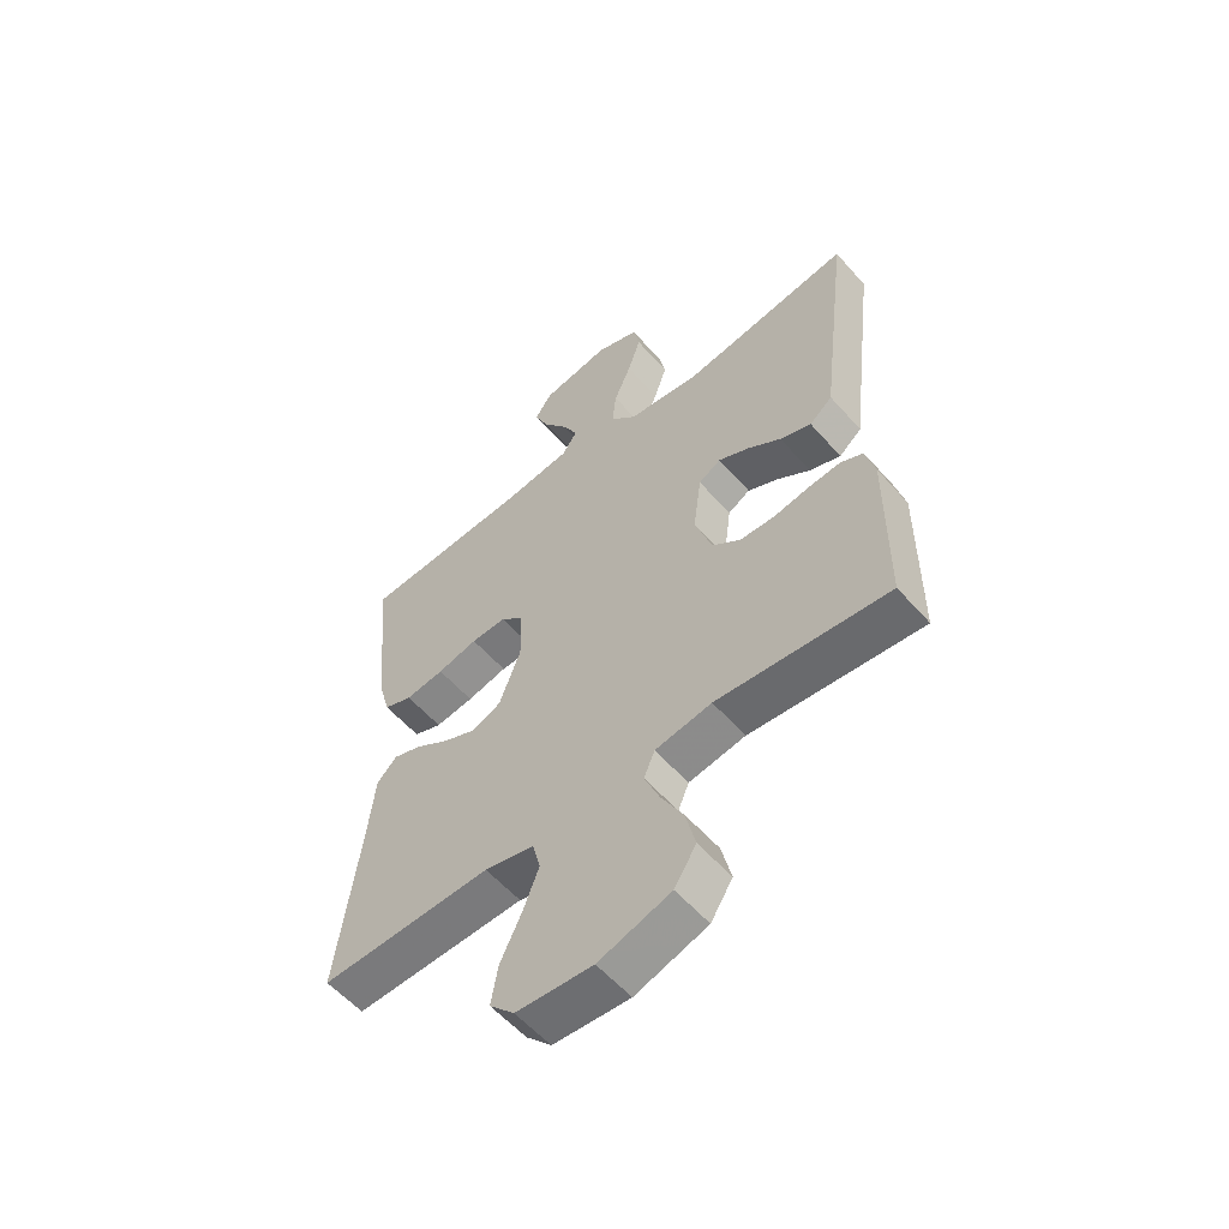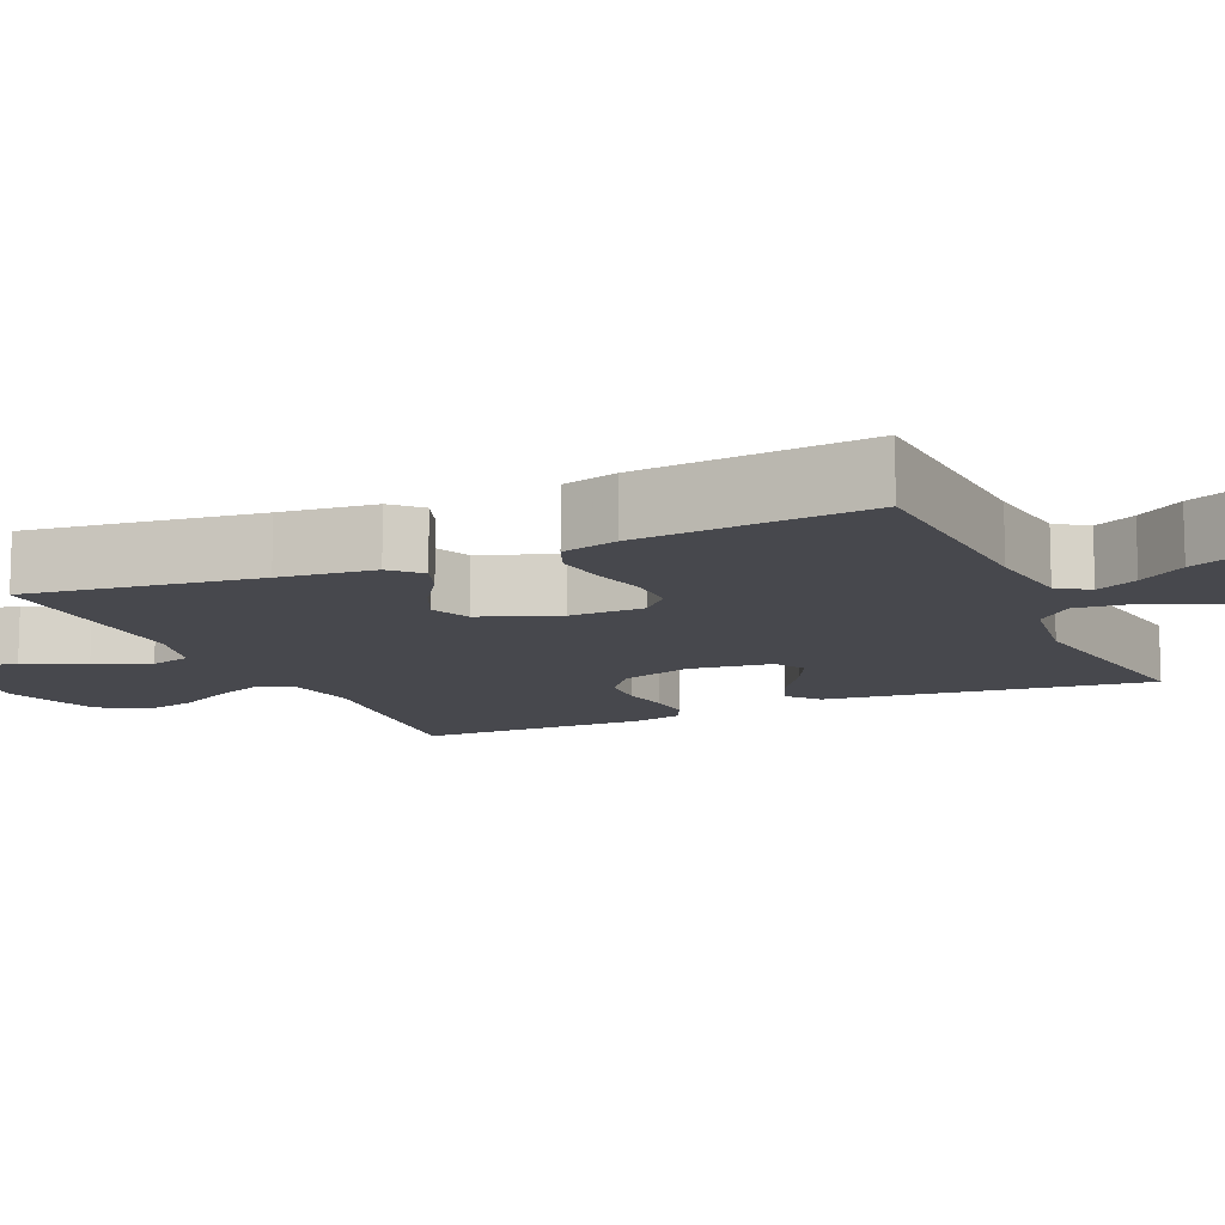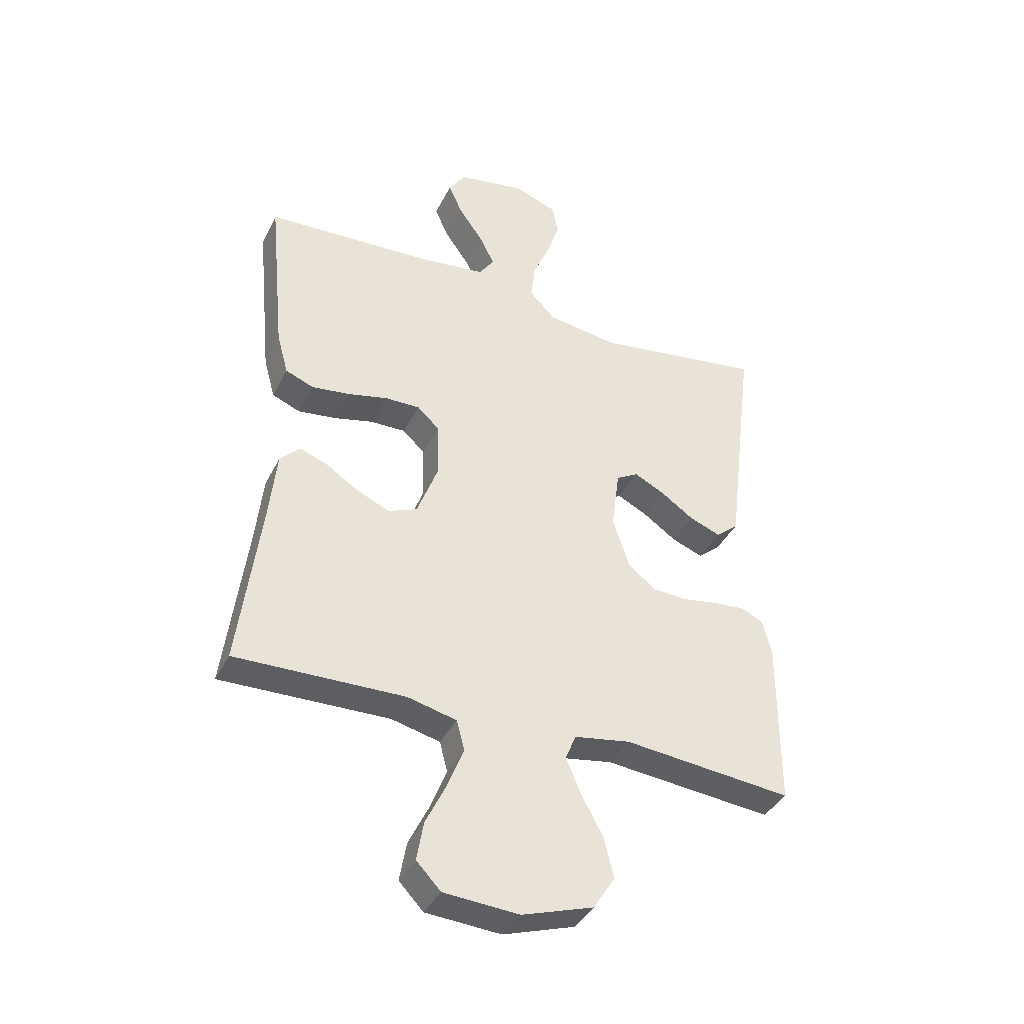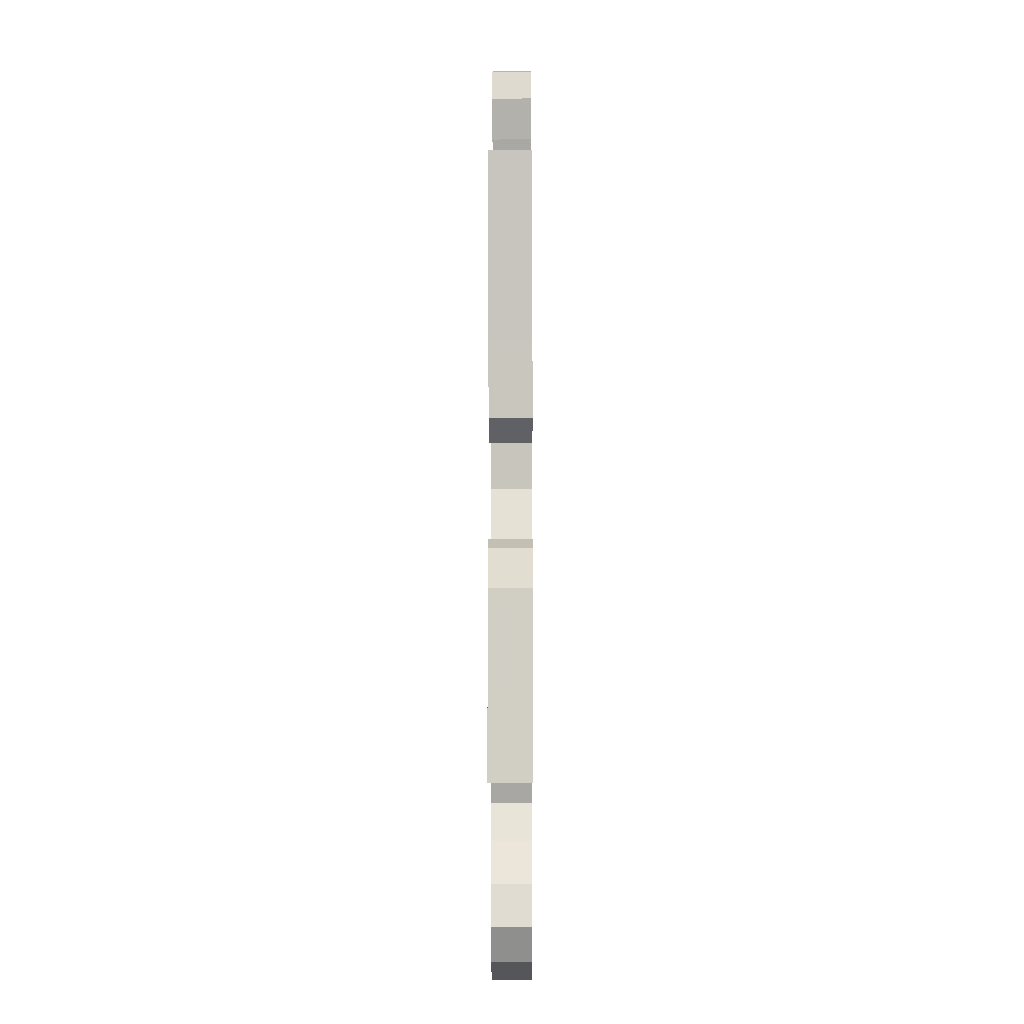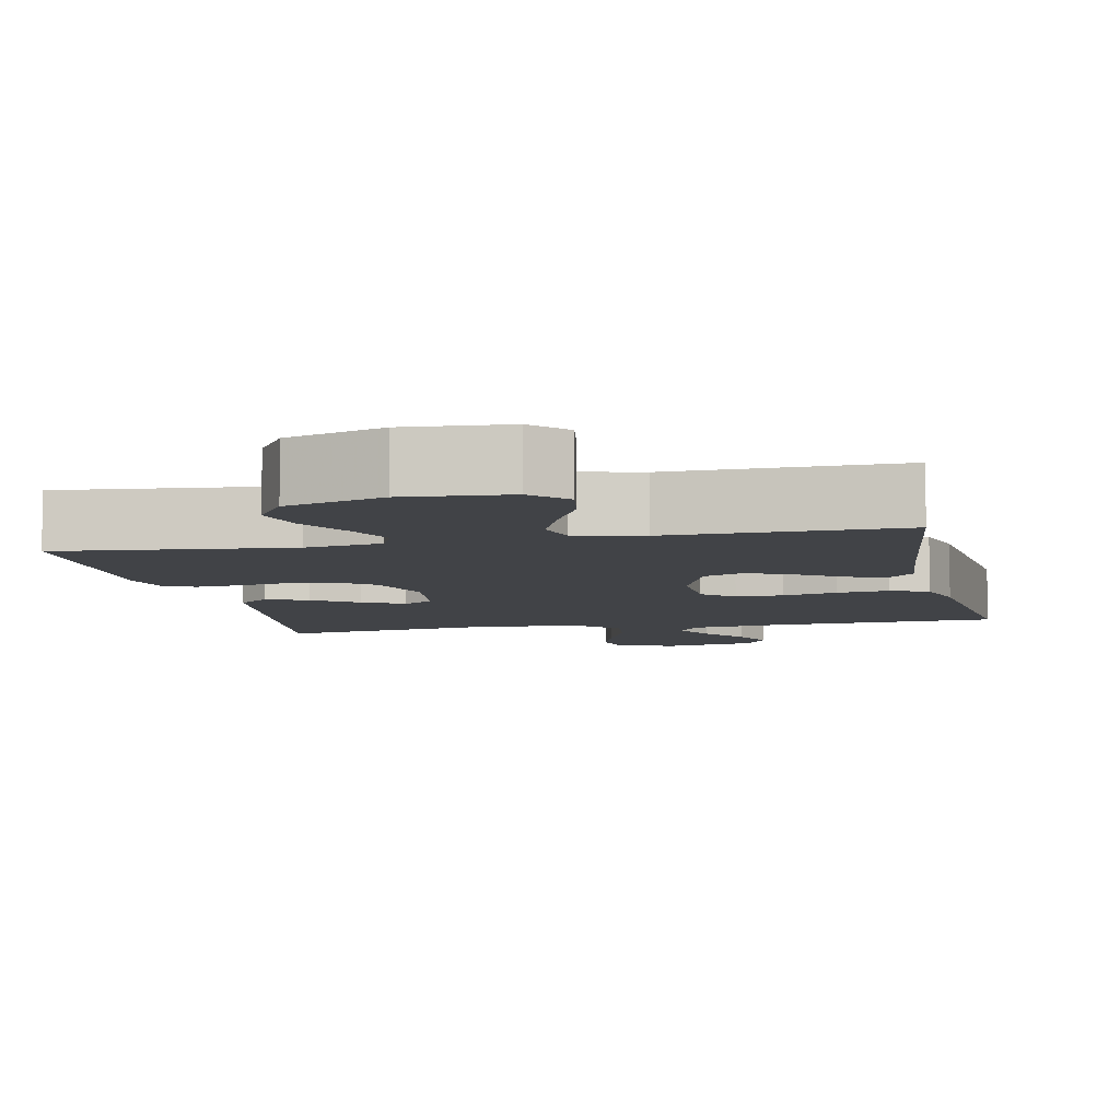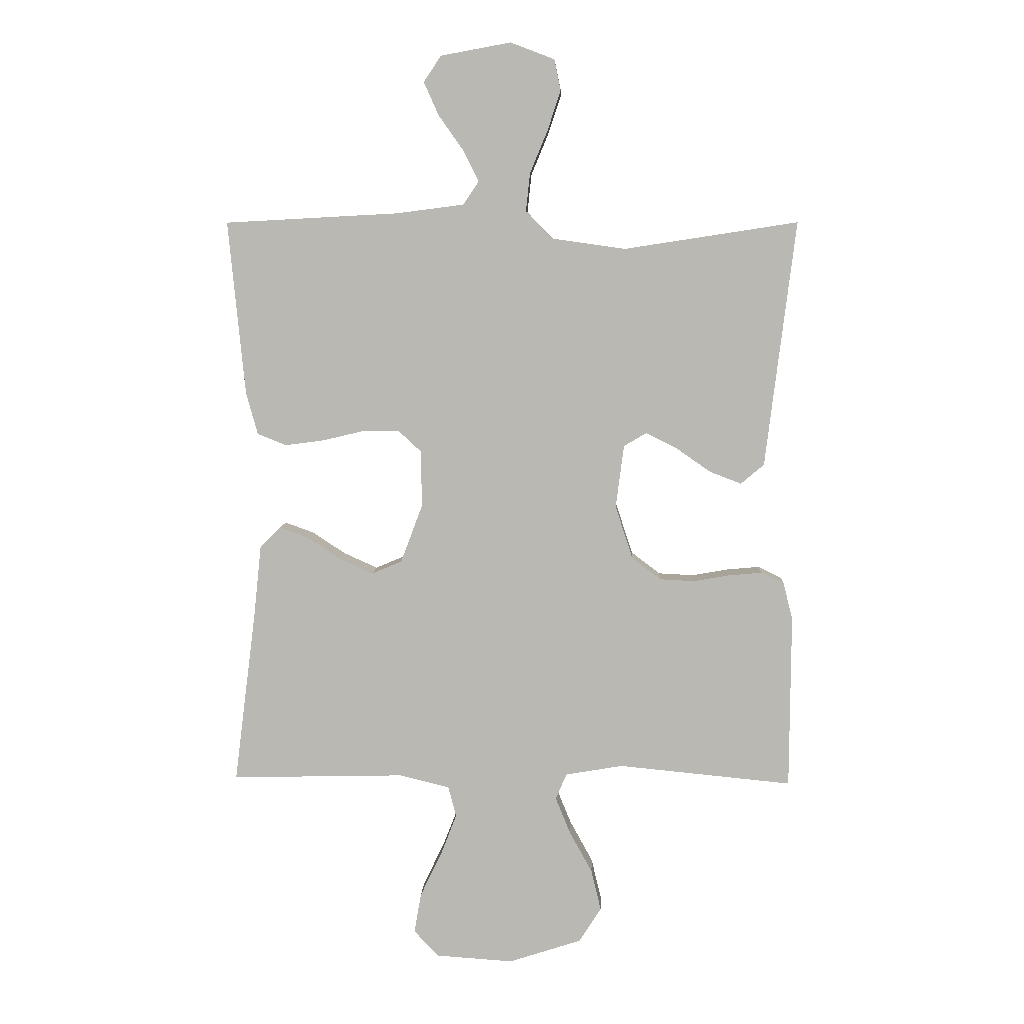
<metadata>
{"format":"obj","ext":"obj","renderer":"f3d","projection":"perspective","resolution":1024,"background":"white","views":[{"elev":-57.2,"azim":40.8,"up":"+Z"},{"elev":-11.7,"azim":-66.2,"up":"+Y"},{"elev":-39.2,"azim":-24.5,"up":"+Z"},{"elev":-7.6,"azim":90.3,"up":"+Z"},{"elev":-6.9,"azim":-168.1,"up":"+Y"},{"elev":7.0,"azim":2.6,"up":"+Z"}]}
</metadata>
<code>
v 0.5 0.07 0.5
v 0.463 0.07 0.2
v 0.448 0.07 0.076
v 0.408 0.07 0.042
v 0.353 0.07 0.063
v 0.294 0.07 0.104
v 0.24 0.07 0.131
v 0.201 0.07 0.108
v 0.187 0.07 0
v 0.217 0.07 -0.092
v 0.267 0.07 -0.13
v 0.327 0.07 -0.133
v 0.39 0.07 -0.122
v 0.446 0.07 -0.117
v 0.486 0.07 -0.136
v 0.502 0.07 -0.2
v 0.5 0.07 -0.5
v 0.2 0.07 -0.471
v 0.101 0.07 -0.488
v 0.082 0.07 -0.533
v 0.108 0.07 -0.596
v 0.147 0.07 -0.667
v 0.164 0.07 -0.738
v 0.126 0.07 -0.798
v 0 0.07 -0.839
v -0.133 0.07 -0.83
v -0.176 0.07 -0.785
v -0.164 0.07 -0.716
v -0.127 0.07 -0.639
v -0.099 0.07 -0.567
v -0.113 0.07 -0.514
v -0.2 0.07 -0.493
v -0.5 0.07 -0.5
v -0.462 0.07 -0.2
v -0.449 0.07 -0.077
v -0.414 0.07 -0.041
v -0.364 0.07 -0.059
v -0.306 0.07 -0.097
v -0.248 0.07 -0.123
v -0.196 0.07 -0.101
v -0.158 0.07 0
v -0.16 0.07 0.097
v -0.2 0.07 0.134
v -0.262 0.07 0.133
v -0.333 0.07 0.116
v -0.401 0.07 0.107
v -0.451 0.07 0.127
v -0.471 0.07 0.2
v -0.5 0.07 0.5
v -0.2 0.07 0.516
v -0.083 0.07 0.531
v -0.056 0.07 0.571
v -0.083 0.07 0.625
v -0.126 0.07 0.686
v -0.151 0.07 0.742
v -0.121 0.07 0.787
v 0 0.07 0.809
v 0.076 0.07 0.78
v 0.087 0.07 0.726
v 0.064 0.07 0.657
v 0.034 0.07 0.585
v 0.027 0.07 0.519
v 0.073 0.07 0.472
v 0.2 0.07 0.454
v 0.5 0 0.5
v 0.463 0 0.2
v 0.448 0 0.076
v 0.408 0 0.042
v 0.353 0 0.063
v 0.294 0 0.104
v 0.24 0 0.131
v 0.201 0 0.108
v 0.187 0 0
v 0.217 0 -0.092
v 0.267 0 -0.13
v 0.327 0 -0.133
v 0.39 0 -0.122
v 0.446 0 -0.117
v 0.486 0 -0.136
v 0.502 0 -0.2
v 0.5 0 -0.5
v 0.2 0 -0.471
v 0.101 0 -0.488
v 0.082 0 -0.533
v 0.108 0 -0.596
v 0.147 0 -0.667
v 0.164 0 -0.738
v 0.126 0 -0.798
v 0 0 -0.839
v -0.133 0 -0.83
v -0.176 0 -0.785
v -0.164 0 -0.716
v -0.127 0 -0.639
v -0.099 0 -0.567
v -0.113 0 -0.514
v -0.2 0 -0.493
v -0.5 0 -0.5
v -0.462 0 -0.2
v -0.449 0 -0.077
v -0.414 0 -0.041
v -0.364 0 -0.059
v -0.306 0 -0.097
v -0.248 0 -0.123
v -0.196 0 -0.101
v -0.158 0 0
v -0.16 0 0.097
v -0.2 0 0.134
v -0.262 0 0.133
v -0.333 0 0.116
v -0.401 0 0.107
v -0.451 0 0.127
v -0.471 0 0.2
v -0.5 0 0.5
v -0.2 0 0.516
v -0.083 0 0.531
v -0.056 0 0.571
v -0.083 0 0.625
v -0.126 0 0.686
v -0.151 0 0.742
v -0.121 0 0.787
v 0 0 0.809
v 0.076 0 0.78
v 0.087 0 0.726
v 0.064 0 0.657
v 0.034 0 0.585
v 0.027 0 0.519
v 0.073 0 0.472
v 0.2 0 0.454
f 59 60 61
f 58 59 61
f 57 58 61
f 56 57 61
f 55 56 61
f 54 55 61
f 53 54 61
f 52 53 61 62
f 51 52 62 63
f 48 49 50
f 47 48 50
f 46 47 50
f 45 46 50
f 44 45 50
f 50 51 63
f 44 50 63
f 43 44 63
f 36 37 38
f 35 36 38
f 34 35 38
f 34 38 39
f 33 34 39
f 32 33 39
f 31 32 39 40
f 27 28 29
f 26 27 29
f 25 26 29
f 24 25 29
f 23 24 29
f 22 23 29
f 21 22 29
f 20 21 29 30
f 31 40 41
f 30 31 41
f 20 30 41
f 19 20 41
f 16 17 18
f 15 16 18
f 14 15 18
f 13 14 18
f 12 13 18
f 4 5 6
f 3 4 6
f 2 3 6
f 2 6 7
f 1 2 7
f 64 1 7
f 64 7 8
f 63 64 8
f 43 63 8
f 42 43 8
f 41 42 8 9
f 19 41 9 10
f 11 12 18 19
f 10 11 19
f 125 124 123
f 125 123 122
f 125 122 121
f 125 121 120
f 125 120 119
f 125 119 118
f 125 118 117
f 126 125 117 116
f 127 126 116 115
f 114 113 112
f 114 112 111
f 114 111 110
f 114 110 109
f 114 109 108
f 127 115 114
f 127 114 108
f 127 108 107
f 102 101 100
f 102 100 99
f 102 99 98
f 103 102 98
f 103 98 97
f 103 97 96
f 104 103 96 95
f 93 92 91
f 93 91 90
f 93 90 89
f 93 89 88
f 93 88 87
f 93 87 86
f 93 86 85
f 94 93 85 84
f 105 104 95
f 105 95 94
f 105 94 84
f 105 84 83
f 82 81 80
f 82 80 79
f 82 79 78
f 82 78 77
f 82 77 76
f 70 69 68
f 70 68 67
f 70 67 66
f 71 70 66
f 71 66 65
f 71 65 128
f 72 71 128
f 72 128 127
f 72 127 107
f 72 107 106
f 73 72 106 105
f 74 73 105 83
f 83 82 76 75
f 83 75 74
f 1 65 66 2
f 2 66 67 3
f 3 67 68 4
f 4 68 69 5
f 5 69 70 6
f 6 70 71 7
f 7 71 72 8
f 8 72 73 9
f 9 73 74 10
f 10 74 75 11
f 11 75 76 12
f 12 76 77 13
f 13 77 78 14
f 14 78 79 15
f 15 79 80 16
f 16 80 81 17
f 17 81 82 18
f 18 82 83 19
f 19 83 84 20
f 20 84 85 21
f 21 85 86 22
f 22 86 87 23
f 23 87 88 24
f 24 88 89 25
f 25 89 90 26
f 26 90 91 27
f 27 91 92 28
f 28 92 93 29
f 29 93 94 30
f 30 94 95 31
f 31 95 96 32
f 32 96 97 33
f 33 97 98 34
f 34 98 99 35
f 35 99 100 36
f 36 100 101 37
f 37 101 102 38
f 38 102 103 39
f 39 103 104 40
f 40 104 105 41
f 41 105 106 42
f 42 106 107 43
f 43 107 108 44
f 44 108 109 45
f 45 109 110 46
f 46 110 111 47
f 47 111 112 48
f 48 112 113 49
f 49 113 114 50
f 50 114 115 51
f 51 115 116 52
f 52 116 117 53
f 53 117 118 54
f 54 118 119 55
f 55 119 120 56
f 56 120 121 57
f 57 121 122 58
f 58 122 123 59
f 59 123 124 60
f 60 124 125 61
f 61 125 126 62
f 62 126 127 63
f 63 127 128 64
f 64 128 65 1

</code>
